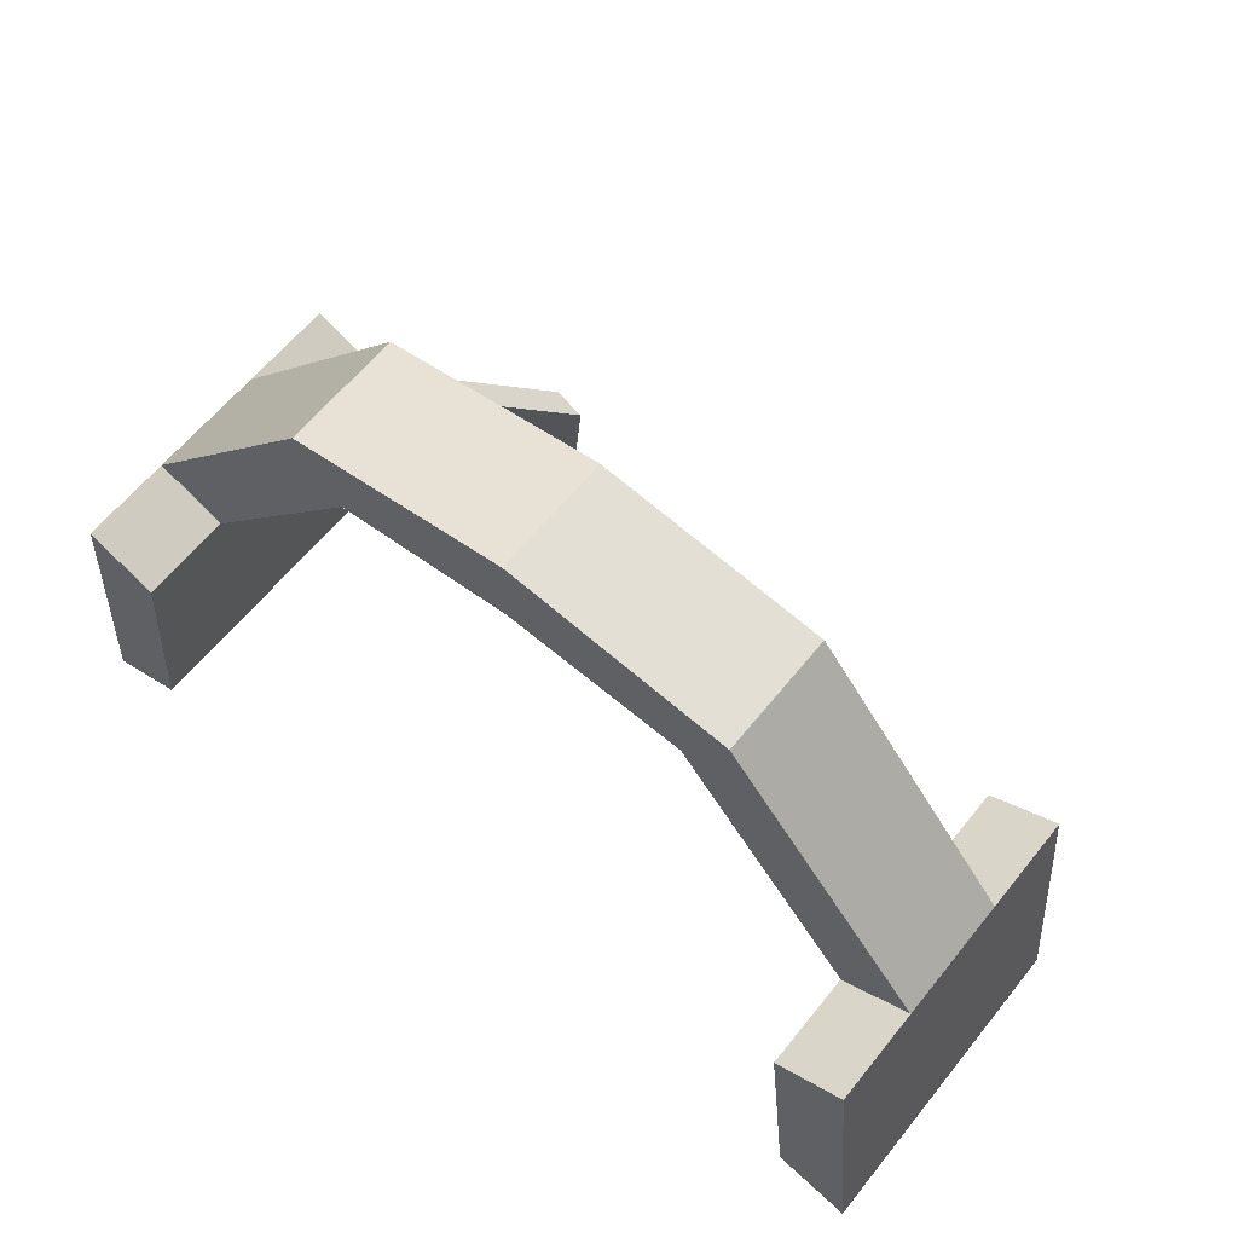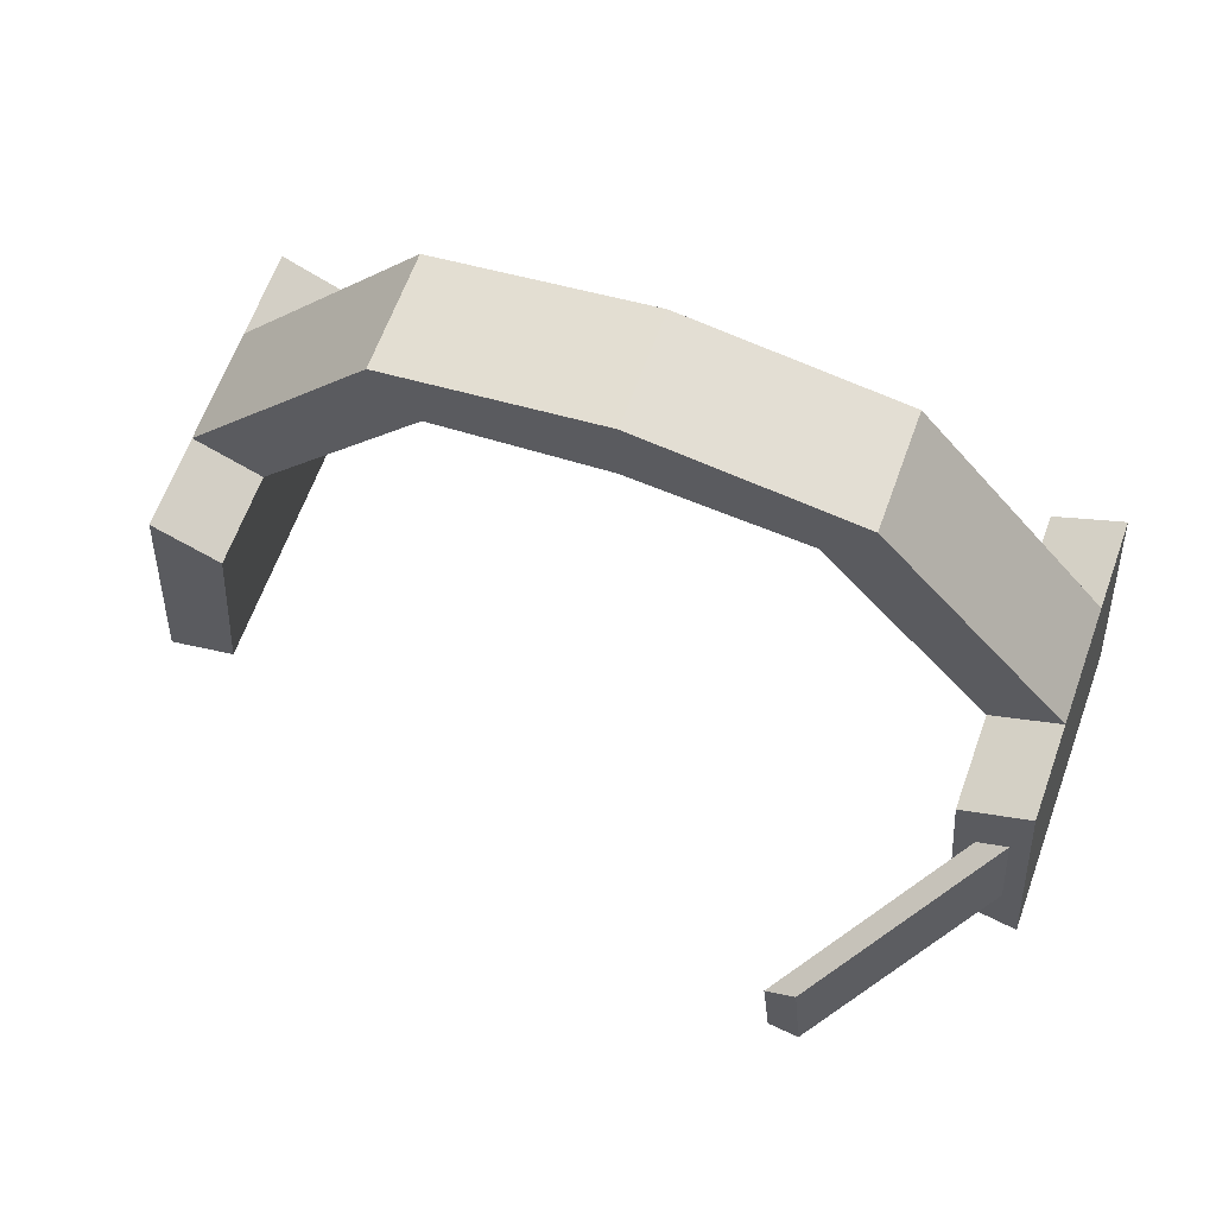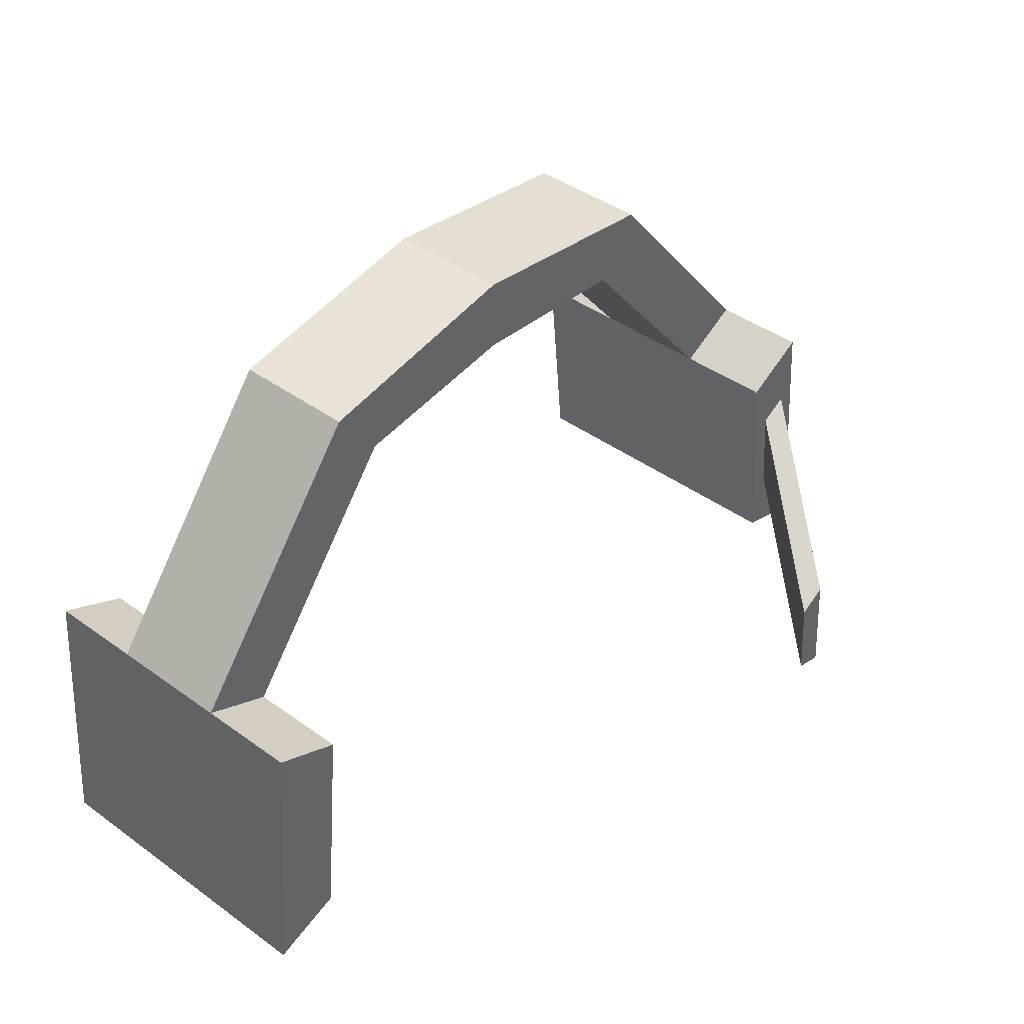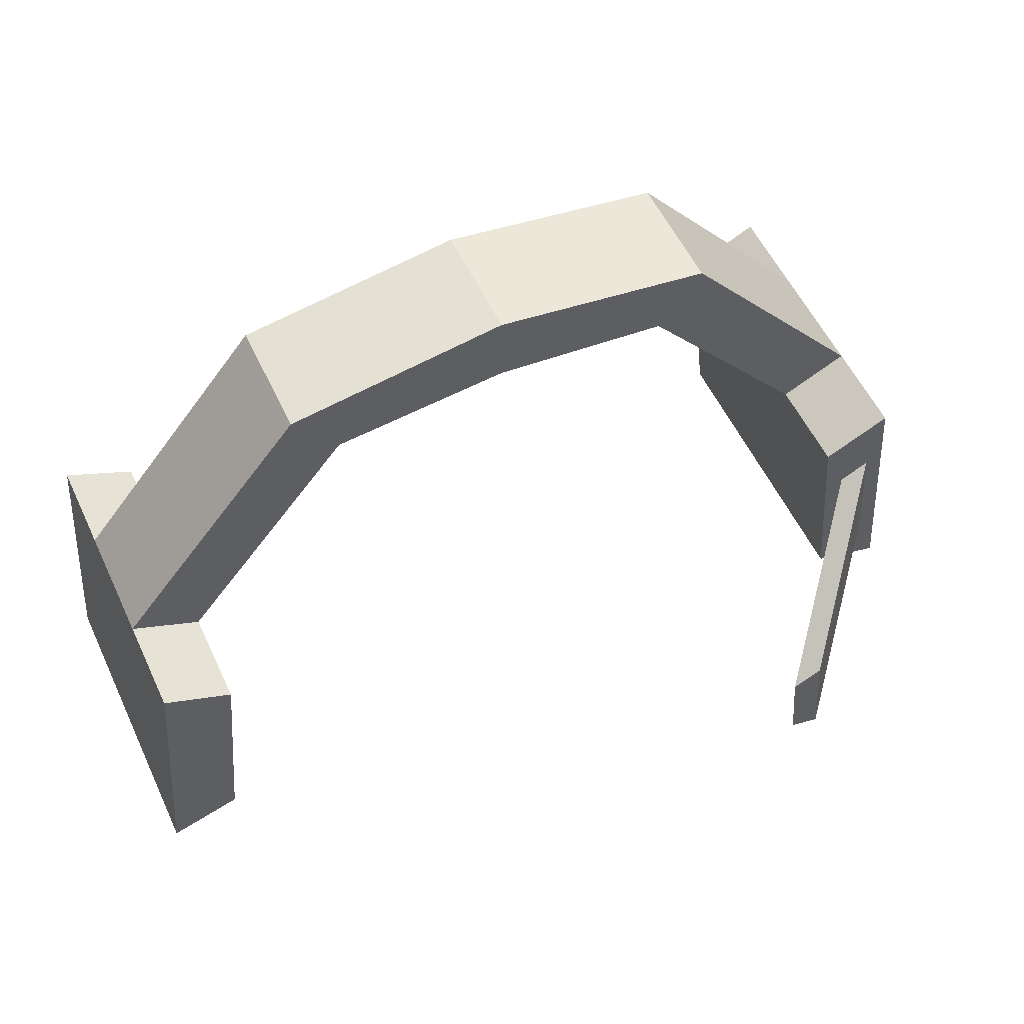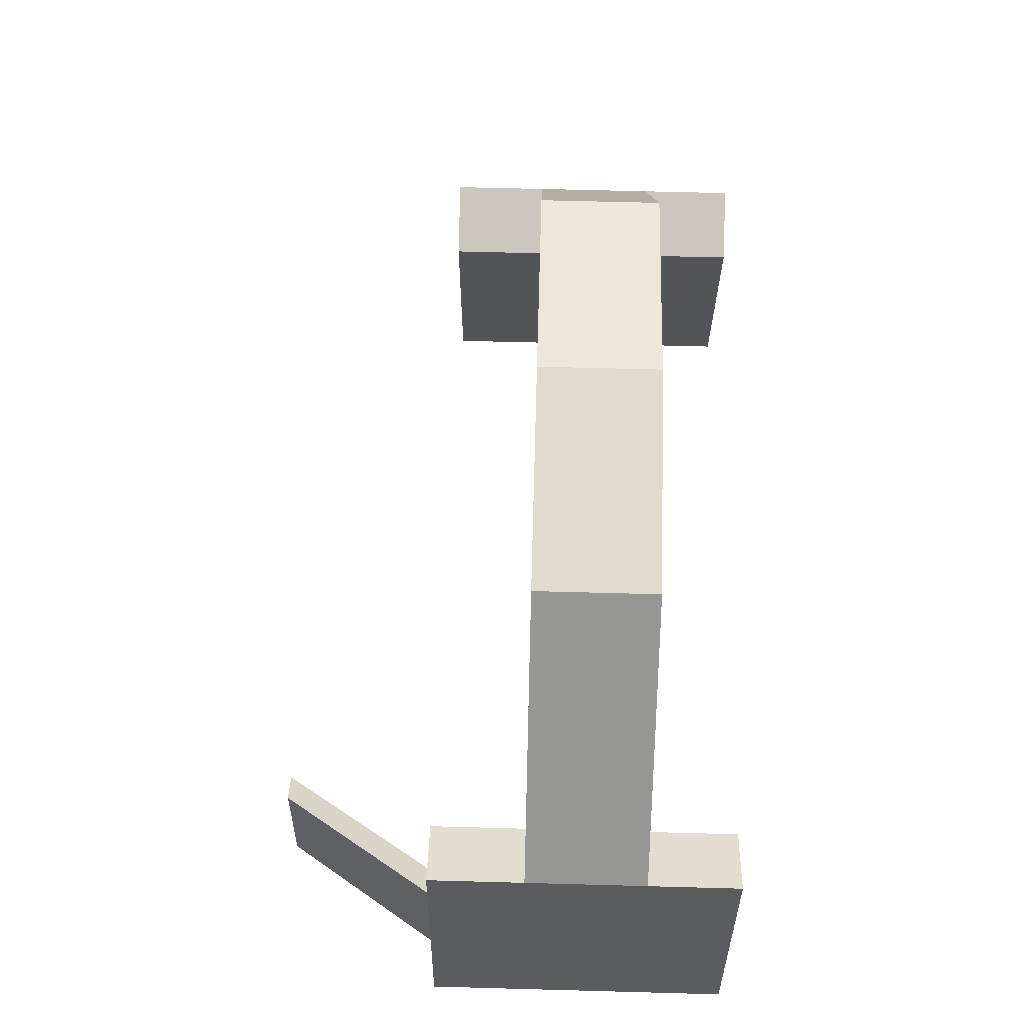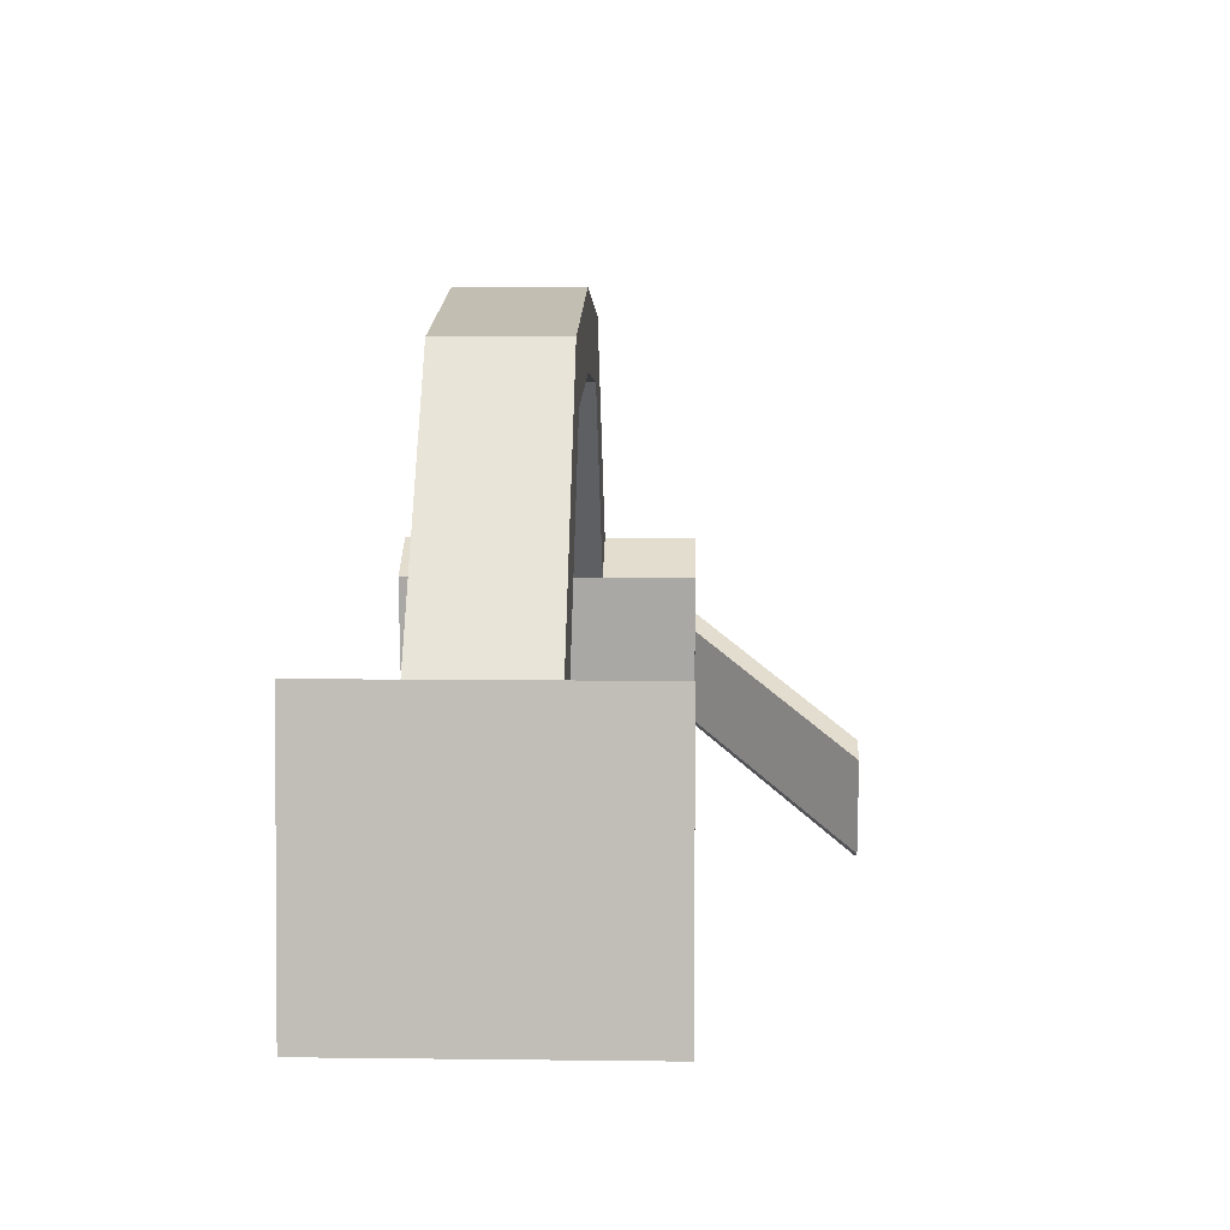
<metadata>
{"format":"obj","ext":"obj","renderer":"f3d","projection":"perspective","resolution":1024,"background":"white","views":[{"elev":61.7,"azim":-141.3,"up":"+Y"},{"elev":65.0,"azim":20.0,"up":"+Y"},{"elev":42.9,"azim":-49.5,"up":"+Y"},{"elev":56.1,"azim":-25.1,"up":"+Y"},{"elev":61.5,"azim":91.6,"up":"+Y"},{"elev":8.9,"azim":-88.2,"up":"+Y"}]}
</metadata>
<code>
o Headset
g Headset
v -0.2333 -0.07863 0.1073
v 0 -0.05393 0.1073
v -0.2929 0.0009146 0.1073
v 0 0.04549 0.1073
v 0 -0.05393 -0.05105
v -0.2333 -0.07863 -0.05105
v 0 0.04549 -0.05105
v -0.2929 0.0009146 -0.05105
v -0.4935 -0.6552 -0.05105
v -0.4935 -0.6552 0.1073
v -0.5881 -0.6859 -0.05105
v -0.5881 -0.6859 0.1073
v -0.4645 -0.3609 -0.05105
v -0.4645 -0.3609 0.1073
v -0.5536 -0.3167 -0.05105
v -0.5536 -0.3167 0.1073
v -0.5536 -0.3167 -0.173
v -0.4645 -0.3609 -0.173
v -0.5881 -0.6859 -0.173
v -0.4935 -0.6552 -0.173
v -0.4645 -0.3609 0.2337
v -0.5536 -0.3167 0.2337
v -0.4935 -0.6552 0.2337
v -0.5881 -0.6859 0.2337
v 0.2333 -0.07863 0.1073
v 0.2929 0.0009146 0.1073
v 0.2333 -0.07863 -0.05105
v 0.2929 0.0009146 -0.05105
v 0.4935 -0.6552 -0.05105
v 0.4935 -0.6552 0.1073
v 0.5881 -0.6859 -0.05105
v 0.5881 -0.6859 0.1073
v 0.4645 -0.3609 -0.05105
v 0.4645 -0.3609 0.1073
v 0.5536 -0.3167 -0.05105
v 0.5536 -0.3167 0.1073
v 0.5536 -0.3167 -0.173
v 0.4645 -0.3609 -0.173
v 0.5881 -0.6859 -0.173
v 0.4935 -0.6552 -0.173
v 0.3155 -0.5813 0.4505
v 0.3547 -0.5619 0.4505
v 0.3283 -0.7108 0.4505
v 0.3699 -0.7244 0.4505
v 0.4645 -0.3609 0.2337
v 0.5536 -0.3167 0.2337
v 0.4935 -0.6552 0.2337
v 0.5881 -0.6859 0.2337
v 0.4991 -0.4395 0.2338
v 0.5383 -0.4201 0.2338
v 0.5119 -0.569 0.2338
v 0.5535 -0.5826 0.2338
f 1 2 4 3
f 5 6 8 7
f 9 10 12 11
f 3 4 7 8
f 6 5 2 1
f 6 1 14 13
f 8 6 13 15
f 1 3 16 14
f 3 8 15 16
f 13 14 10 9
f 17 18 20 19
f 16 15 11 12
f 15 13 18 17
f 11 15 17 19
f 13 9 20 18
f 9 11 19 20
f 14 16 22 21
f 10 14 21 23
f 16 12 24 22
f 12 10 23 24
f 26 4 2 25
f 7 28 27 5
f 31 32 30 29
f 28 7 4 26
f 25 2 5 27
f 33 34 25 27
f 35 33 27 28
f 34 36 26 25
f 36 35 28 26
f 29 30 34 33
f 39 40 38 37
f 43 44 42 41
f 32 31 35 36
f 37 38 33 35
f 39 37 35 31
f 38 40 29 33
f 40 39 31 29
f 45 46 36 34
f 47 45 34 30
f 46 48 32 36
f 48 47 30 32
f 49 50 46 45
f 51 49 45 47
f 50 52 48 46
f 52 51 47 48
f 41 42 50 49
f 43 41 49 51
f 42 44 52 50
f 44 43 51 52
f 22 24 23 21

</code>
